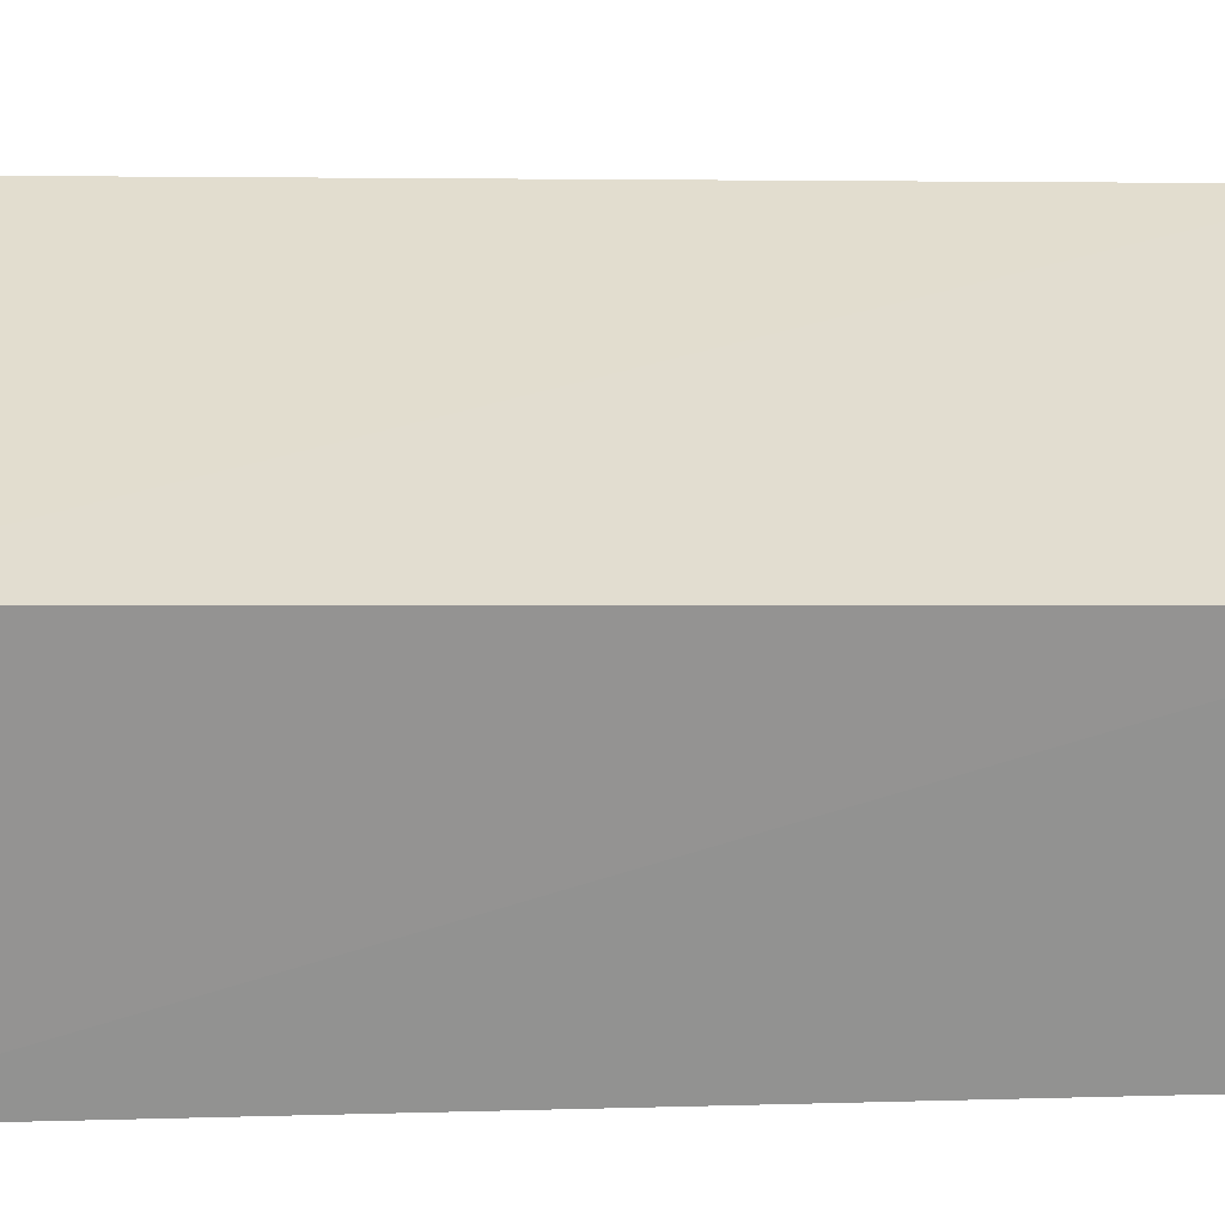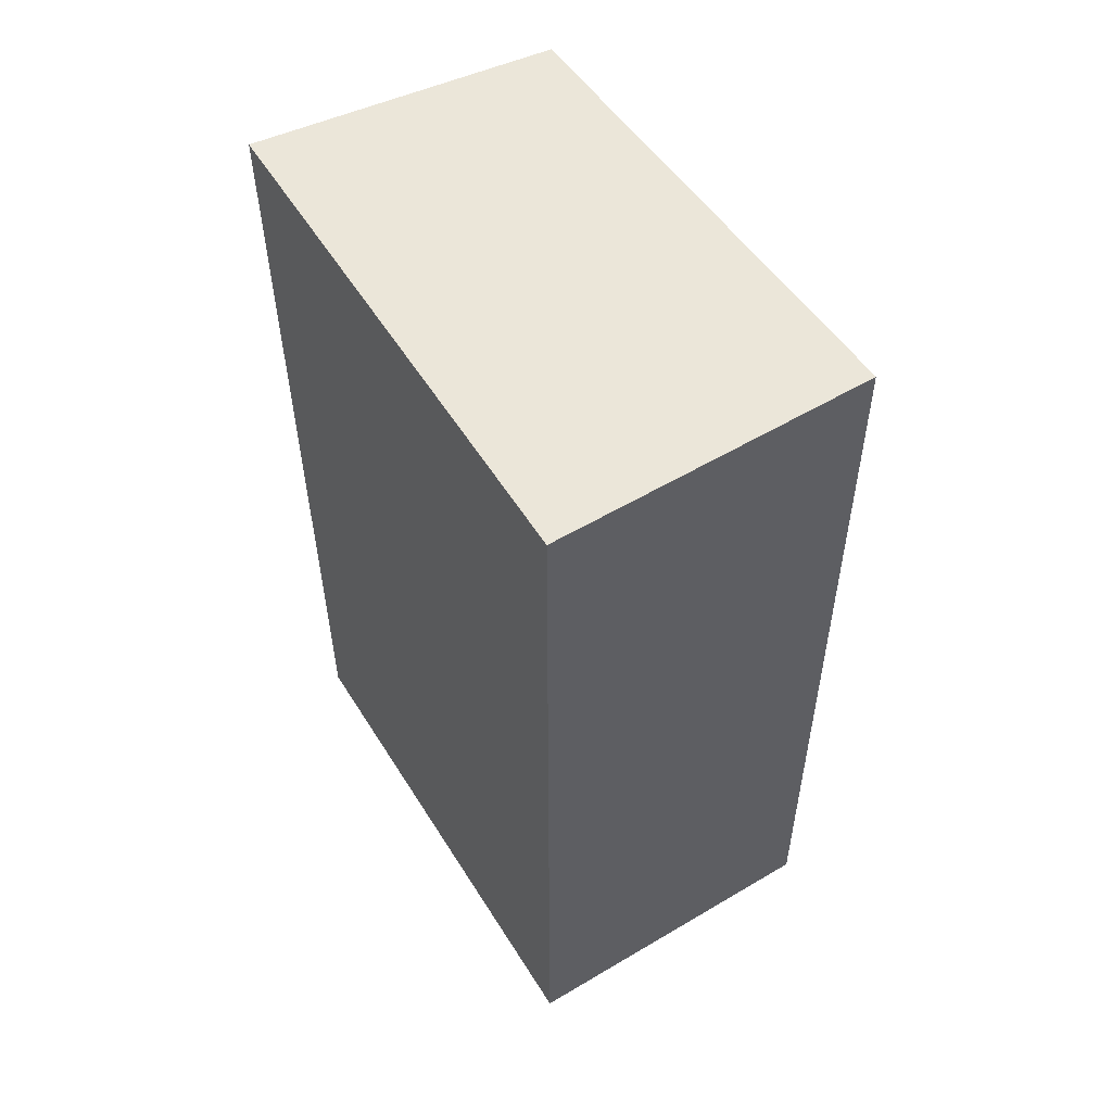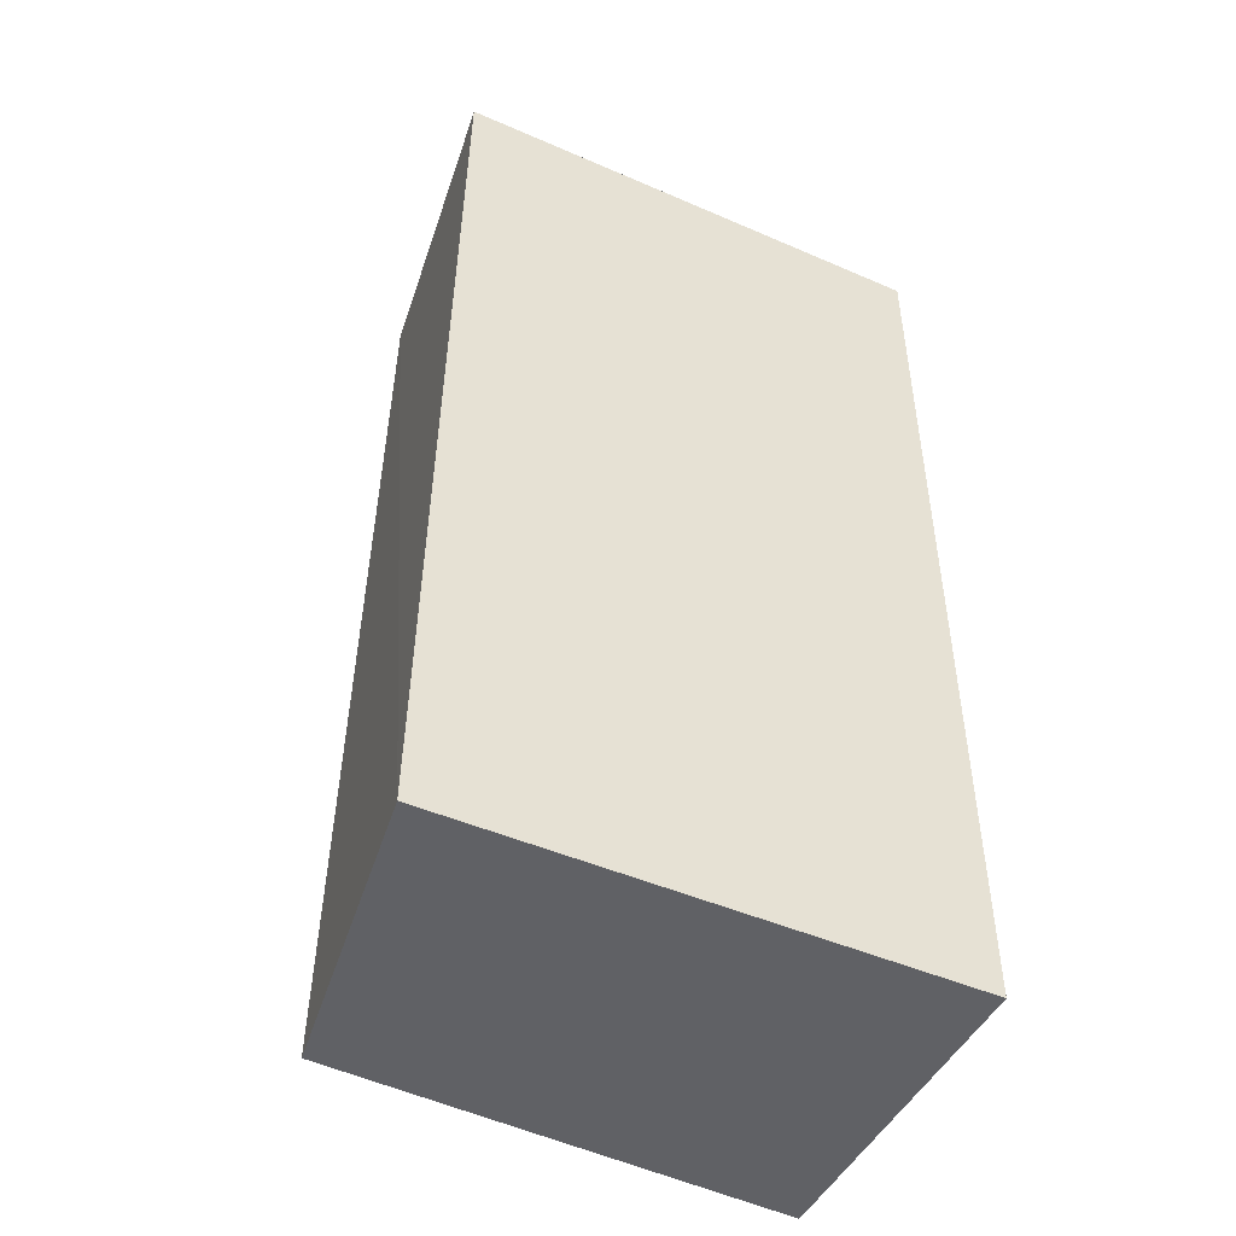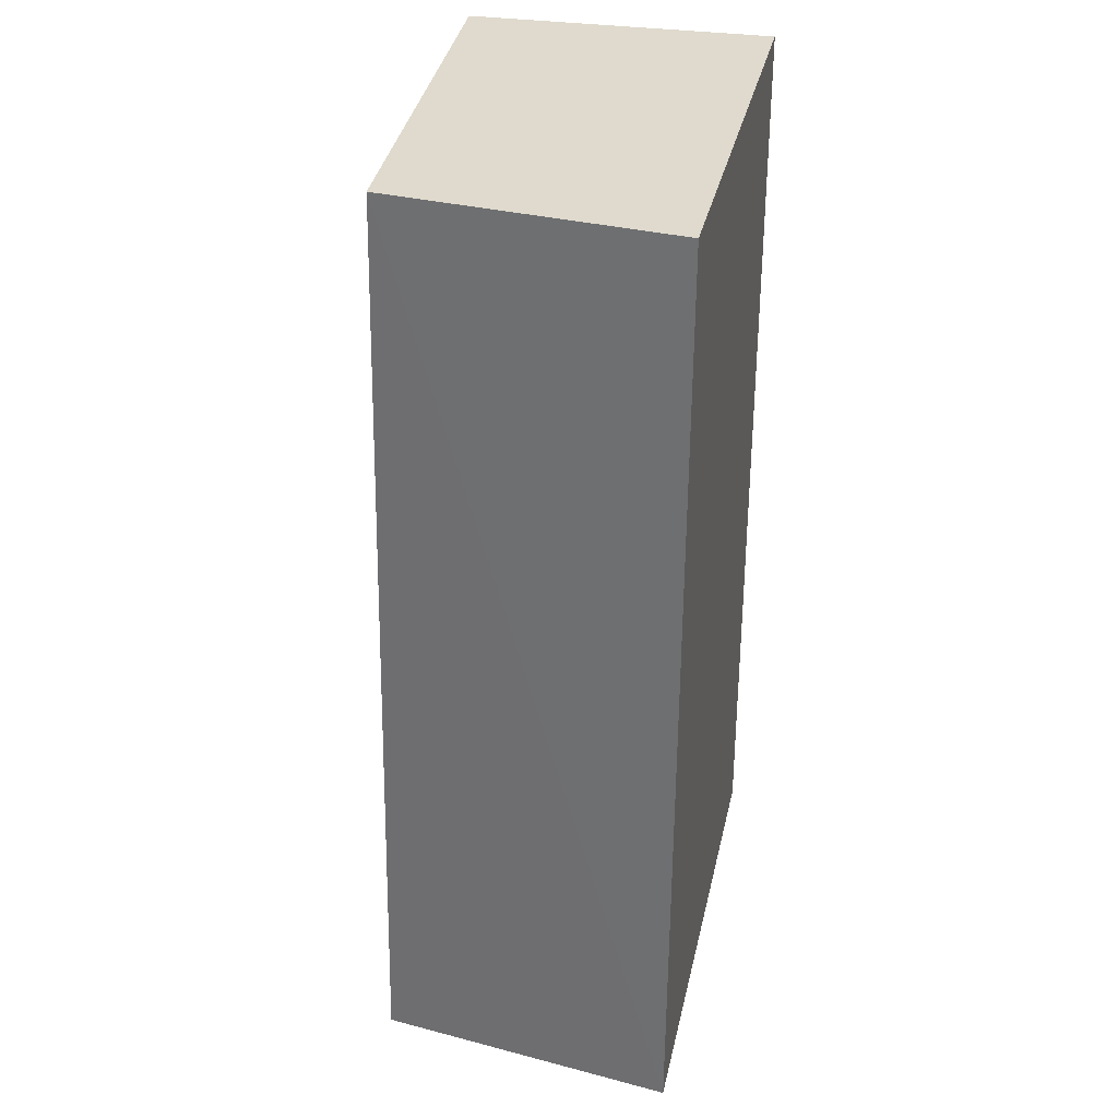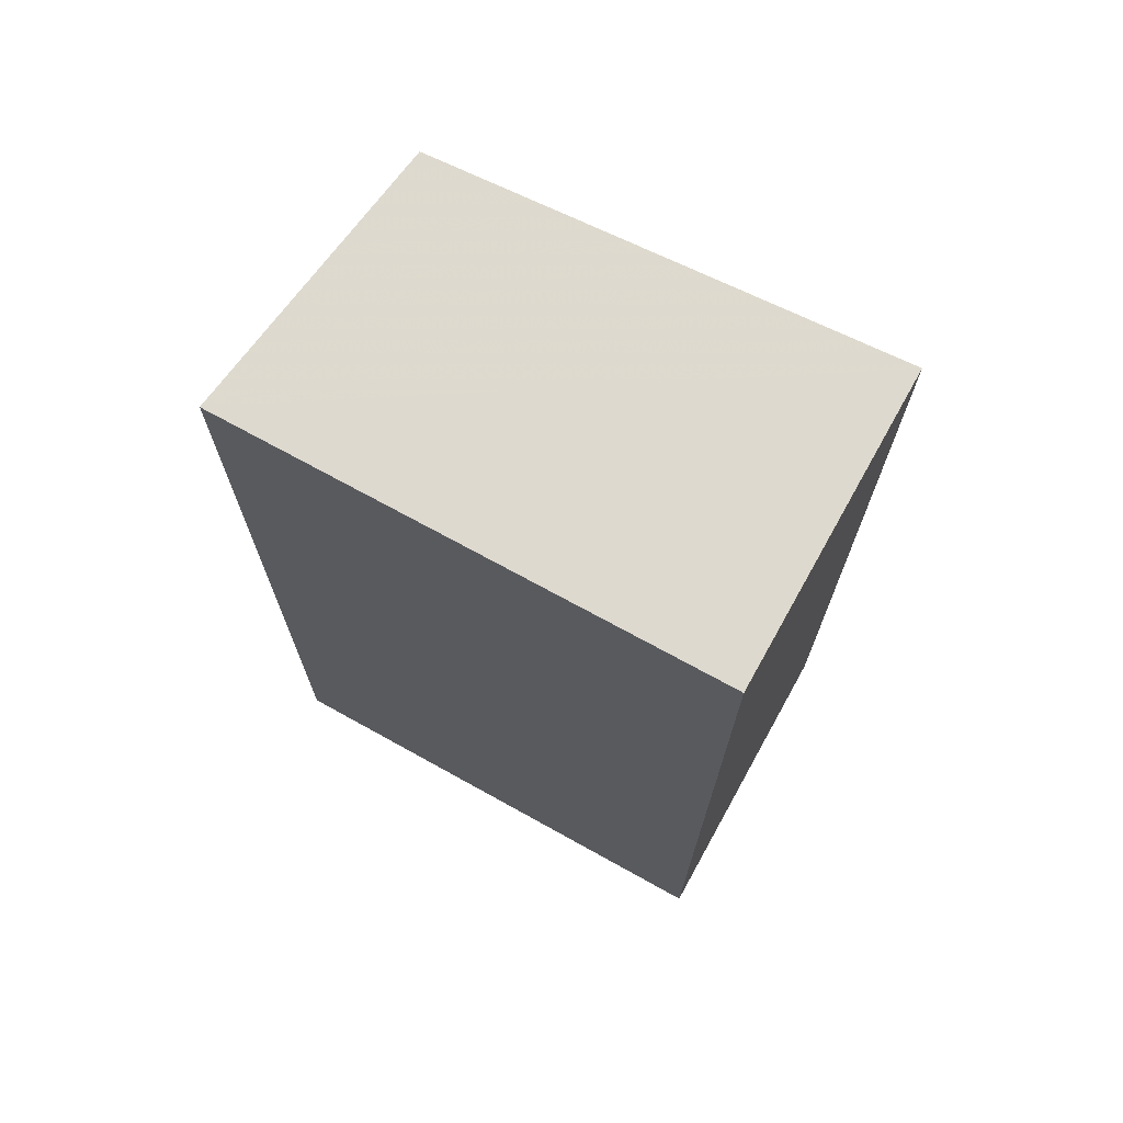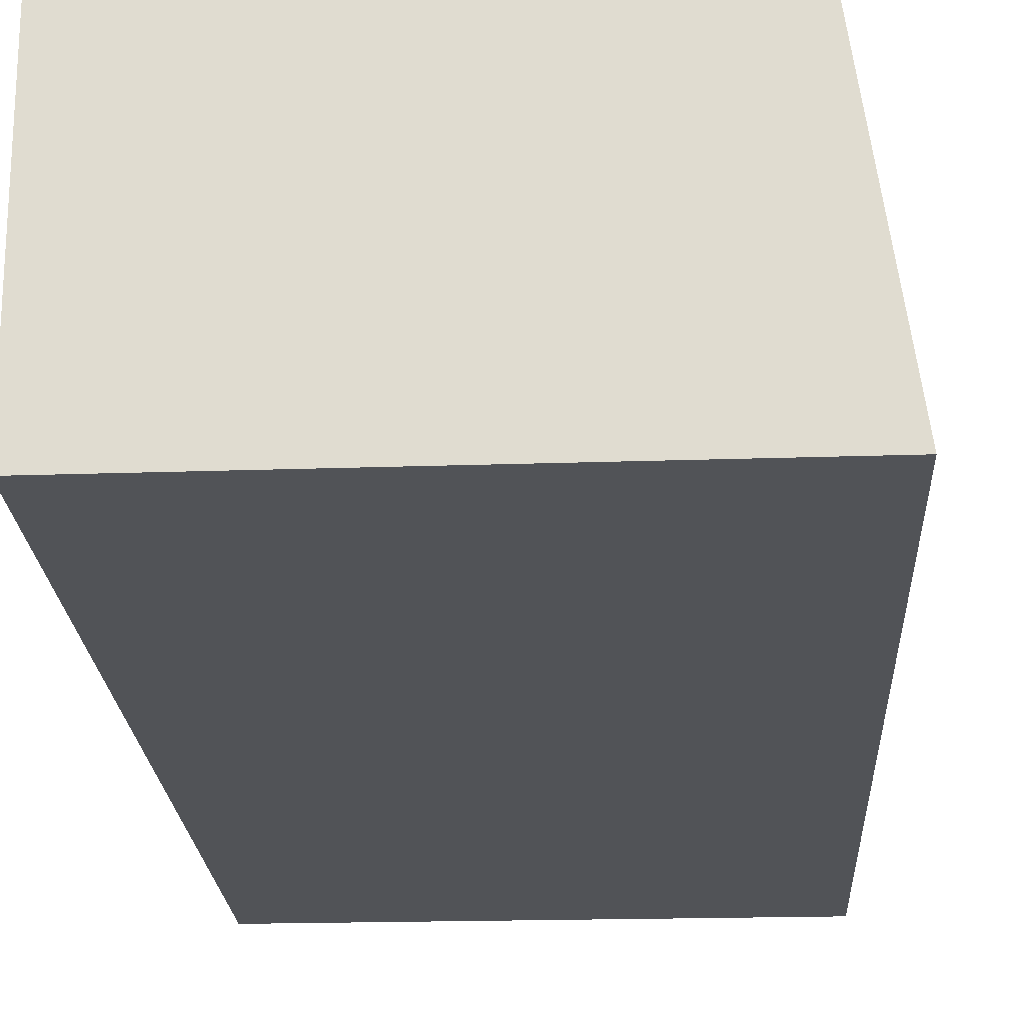
<metadata>
{"format":"obj","ext":"obj","renderer":"f3d","projection":"perspective","resolution":1024,"background":"white","views":[{"elev":31.5,"azim":-91.5,"up":"+Y"},{"elev":57.0,"azim":58.2,"up":"+Z"},{"elev":-47.8,"azim":-25.9,"up":"+Z"},{"elev":32.7,"azim":-77.9,"up":"+Z"},{"elev":71.6,"azim":29.0,"up":"+Z"},{"elev":-21.9,"azim":-176.6,"up":"+Y"}]}
</metadata>
<code>
v -0.04025 0.01028 0.046
v -0.04028 0.0006243 0.04603
v -0.04028 0.0006243 0.0165
v -0.05454 0.01005 0.01645
v -0.05555 0.0005834 0.04603
v -0.04027 0.01084 0.01649
v -0.05437 0.009459 0.04599
v -0.05589 0.0006226 0.0165
f 1 2 3
f 5 2 1
f 5 3 2
f 6 1 3
f 6 3 4
f 6 4 1
f 7 5 1
f 7 1 4
f 8 4 3
f 8 3 5
f 8 7 4
f 8 5 7

</code>
